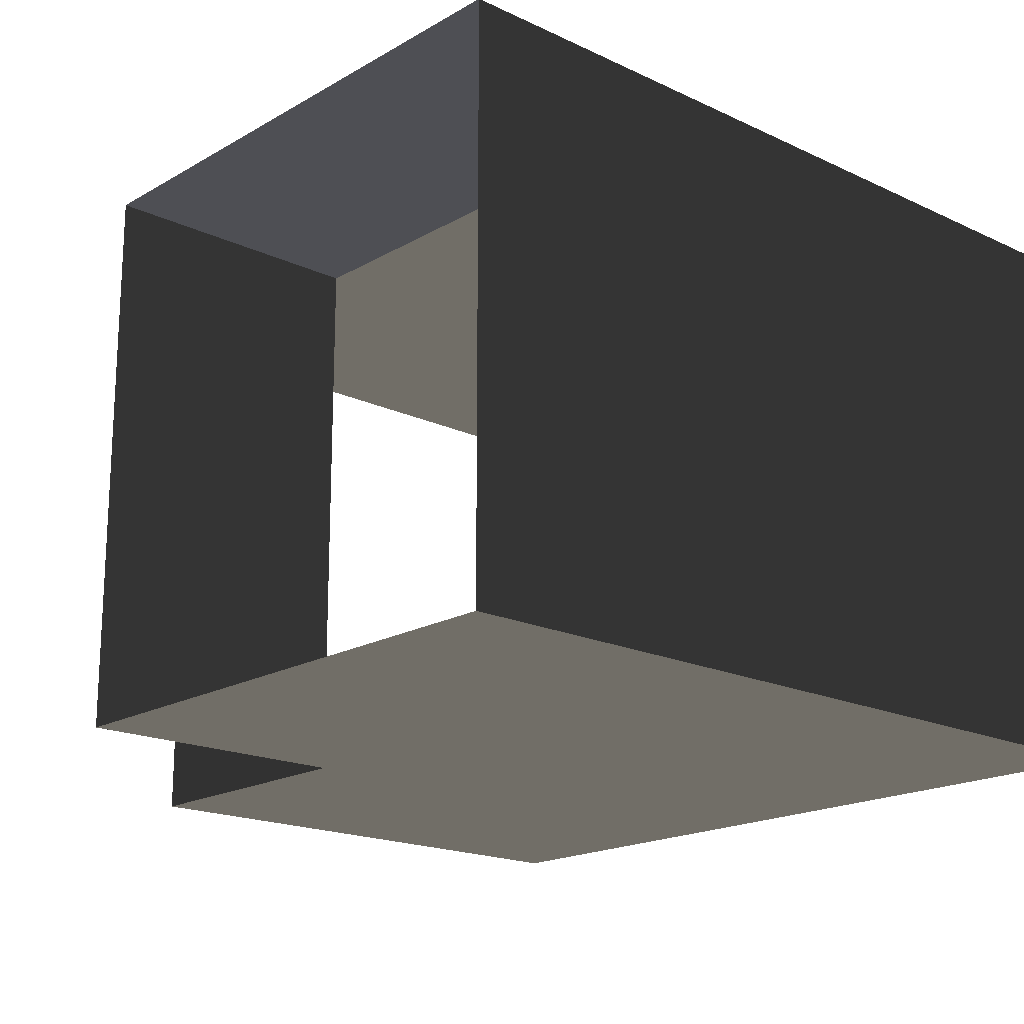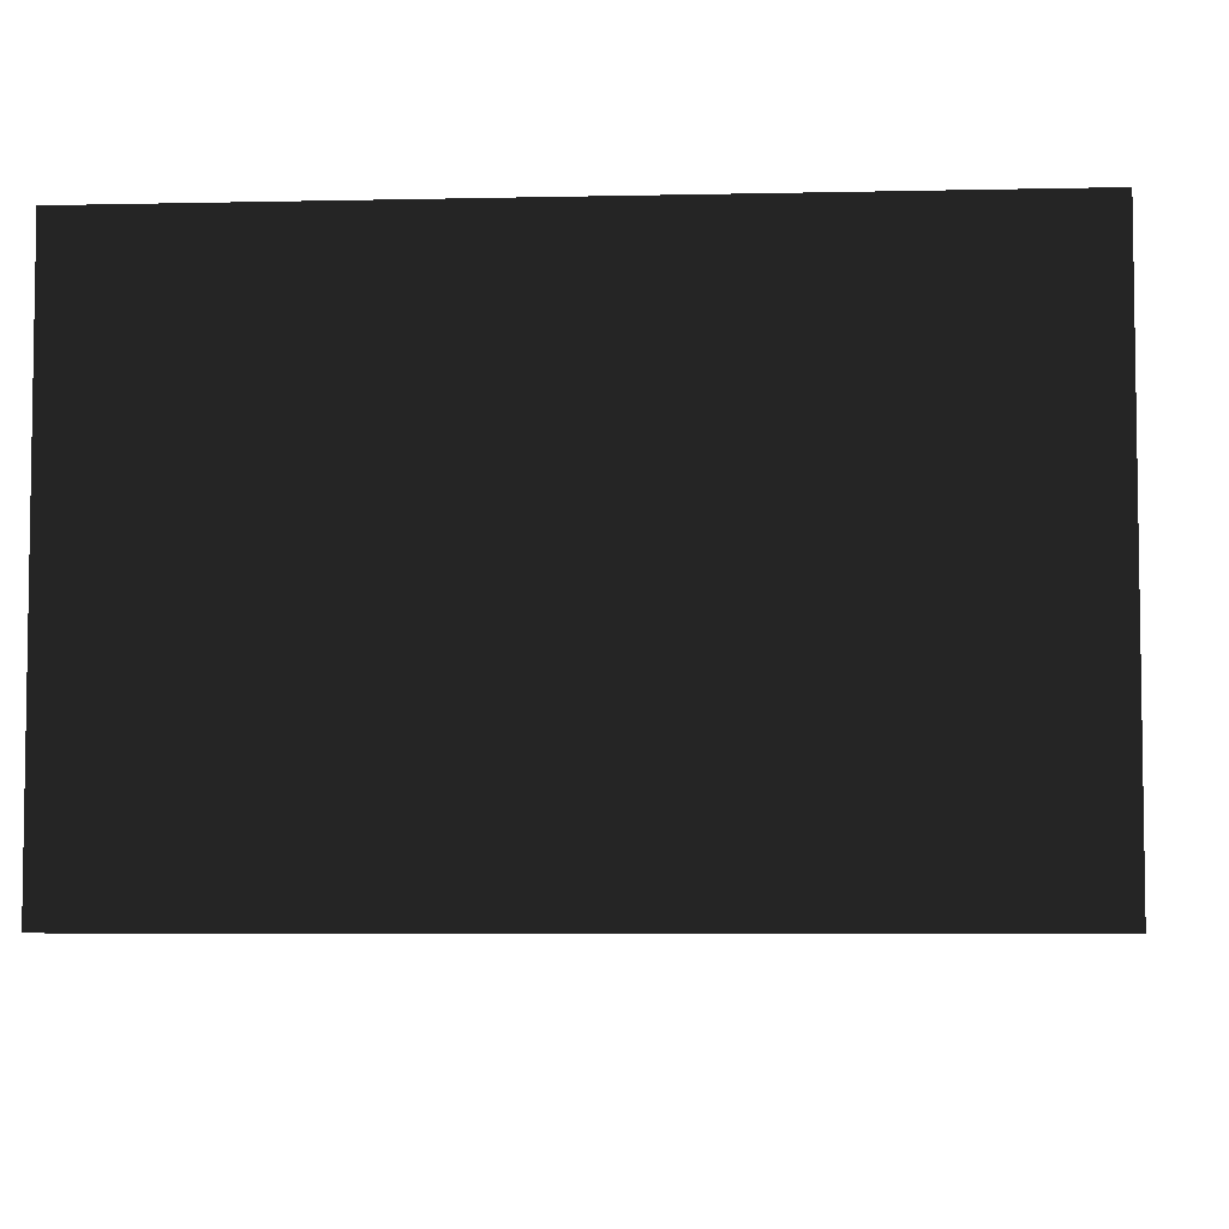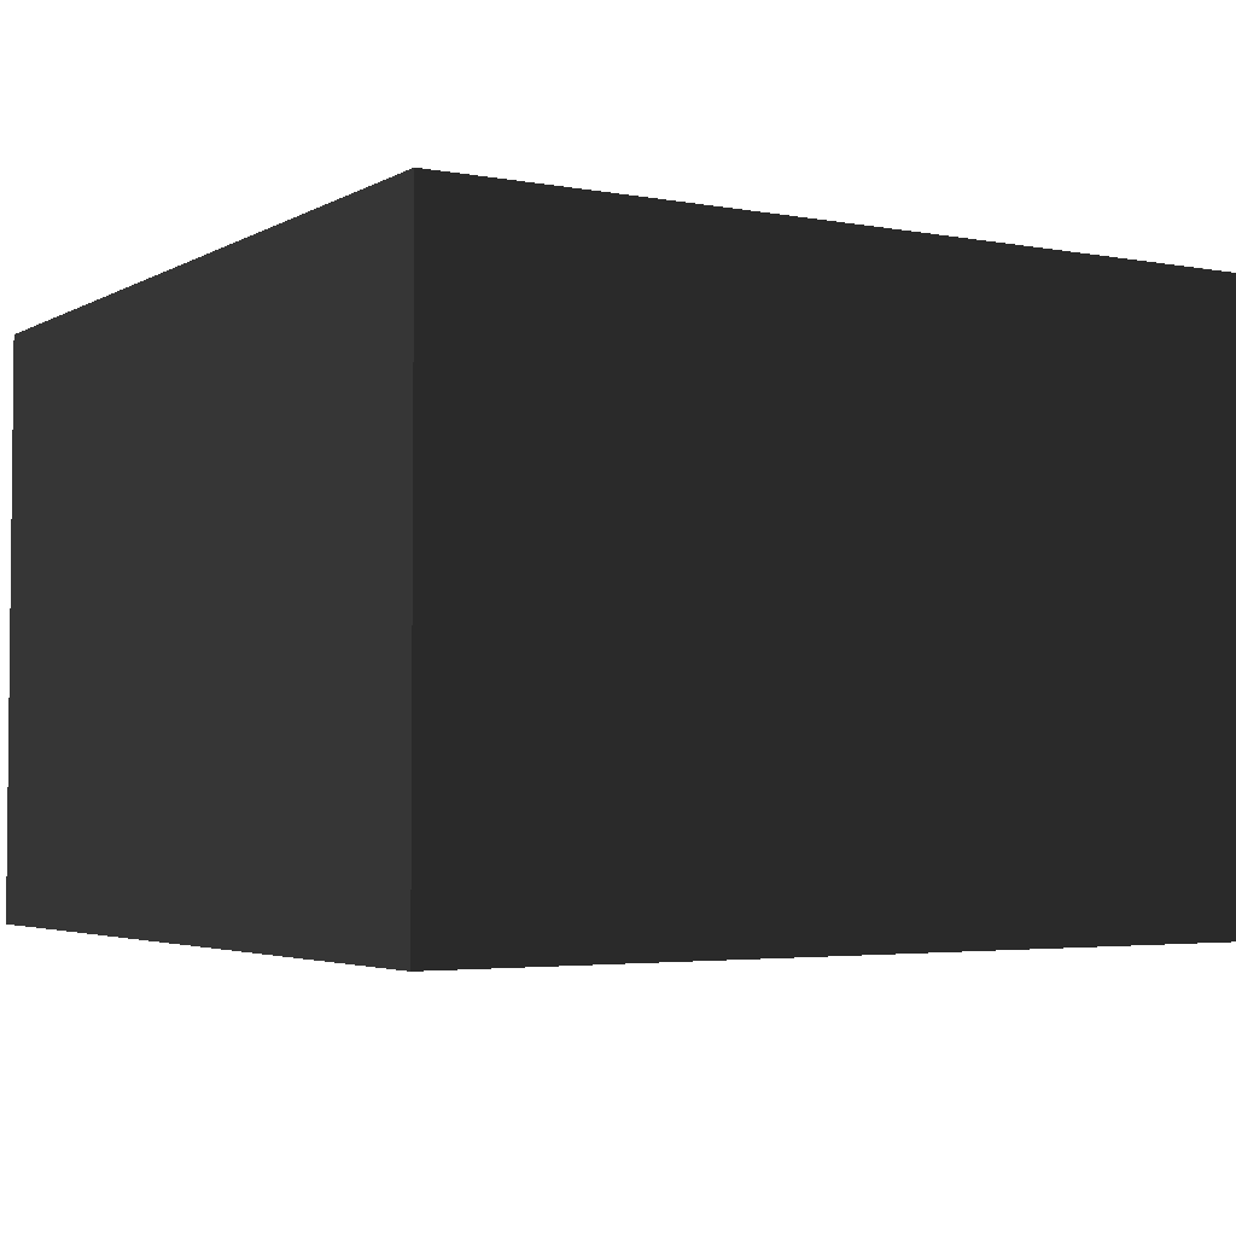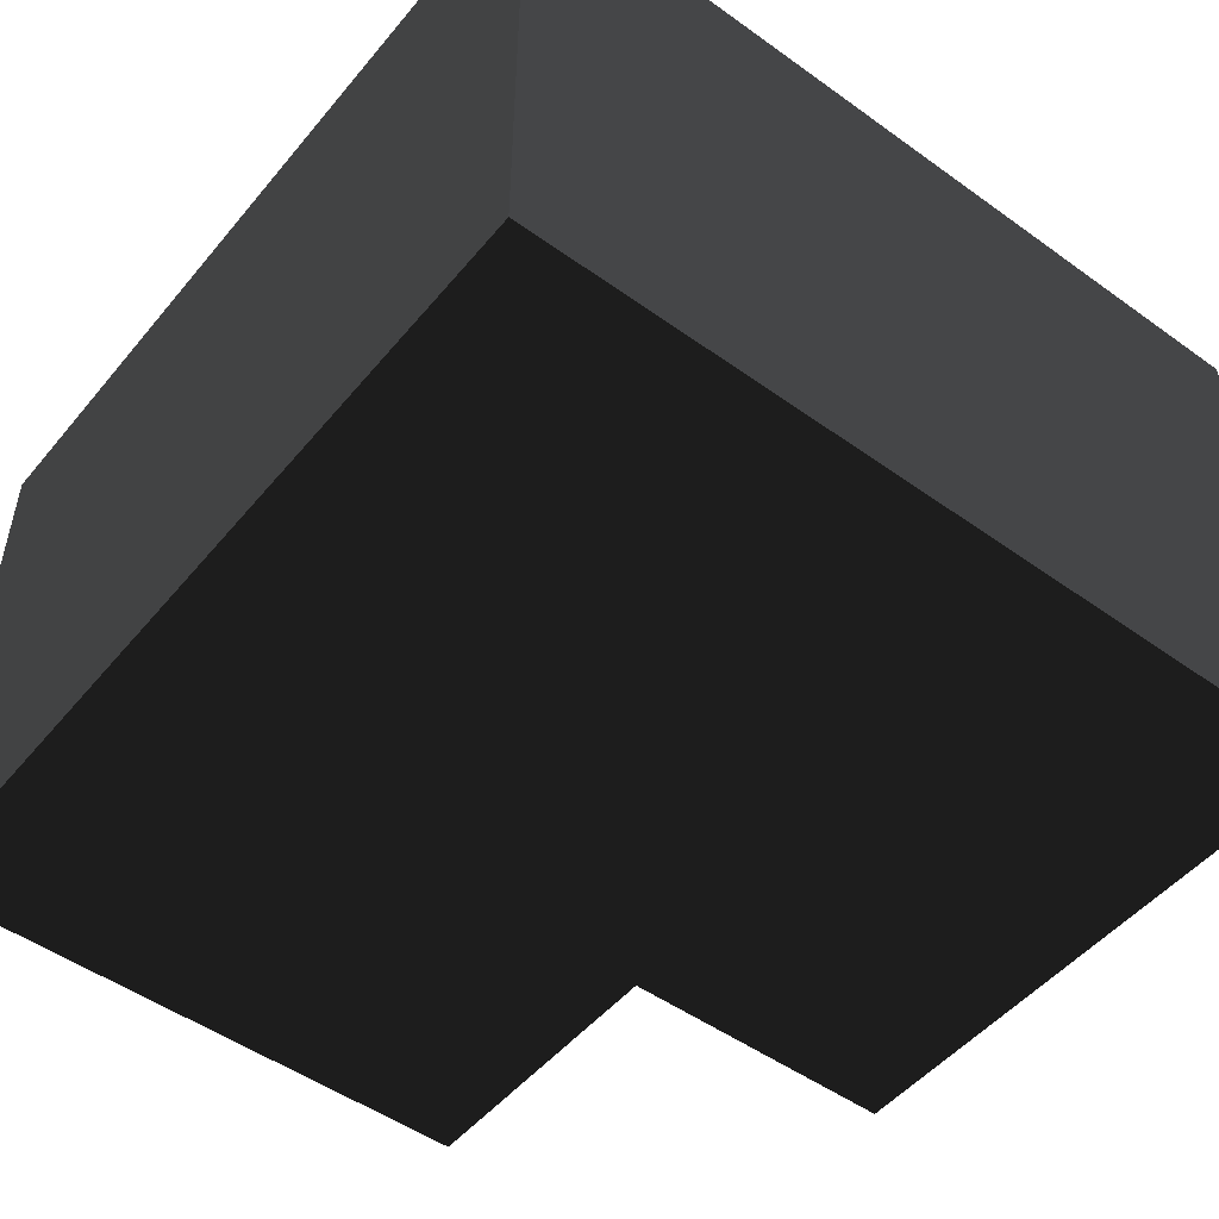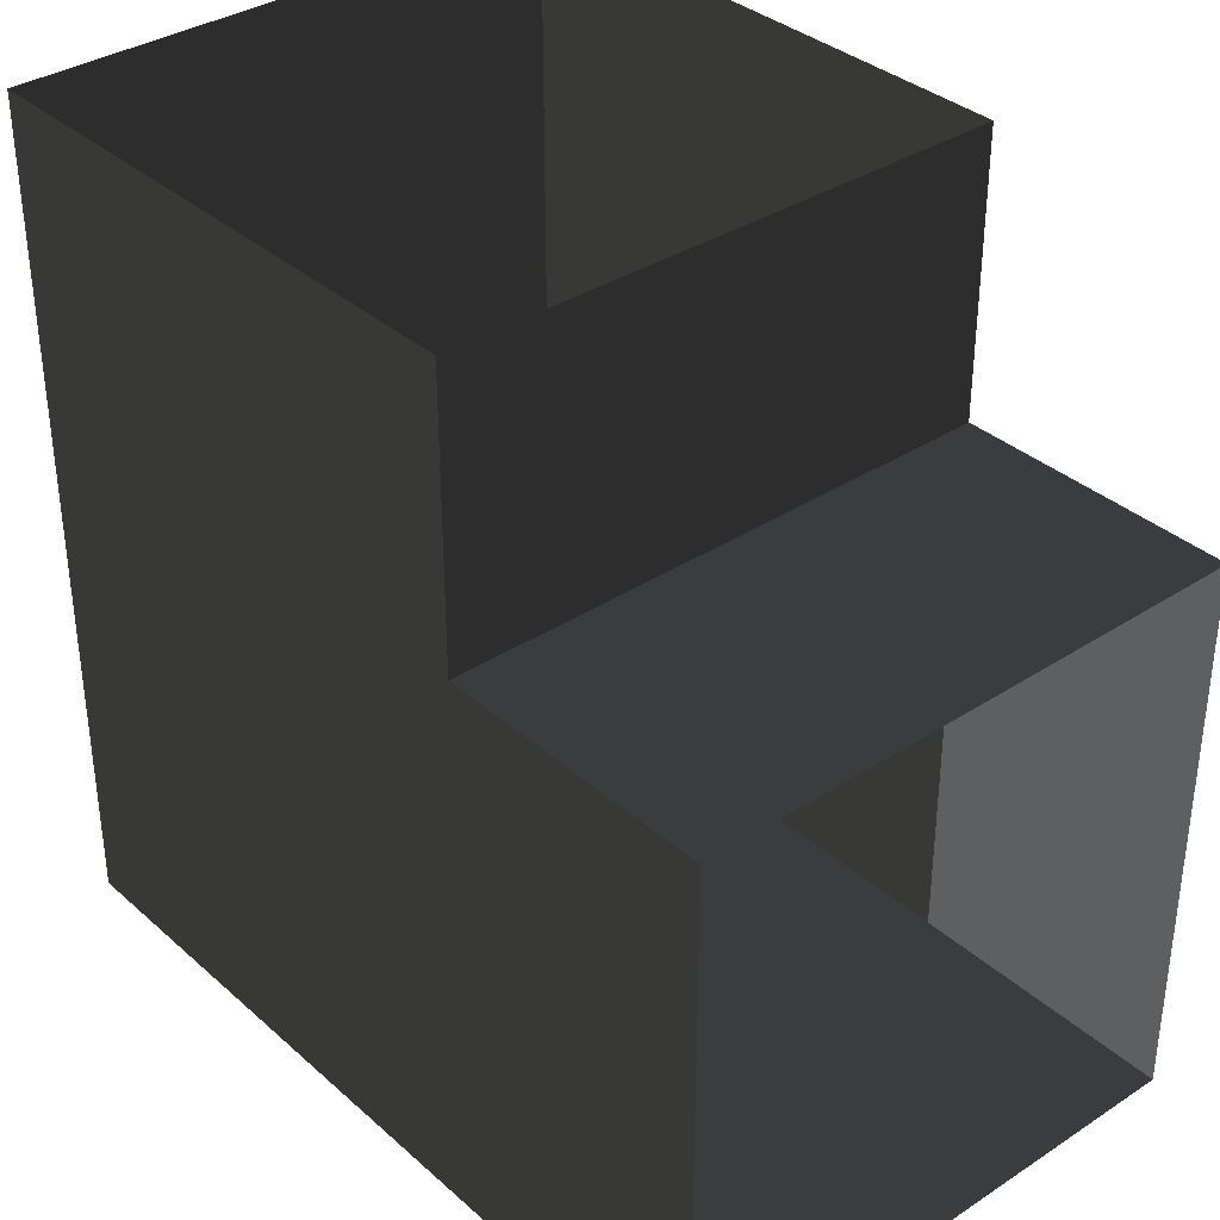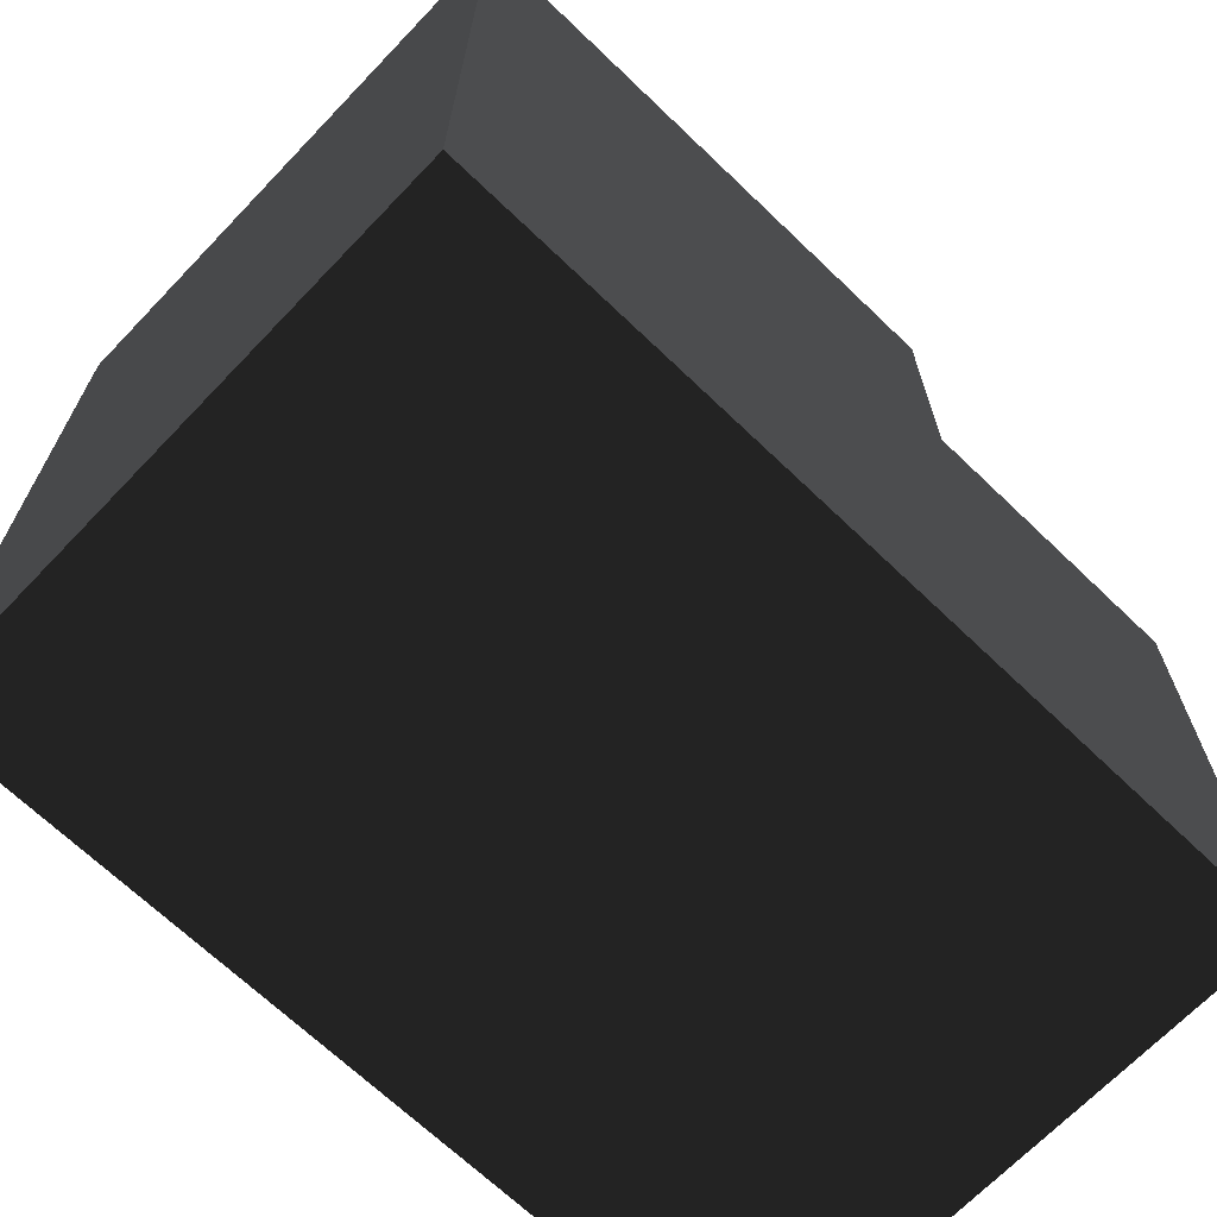
<metadata>
{"format":"obj","ext":"obj","renderer":"f3d","projection":"perspective","resolution":1024,"background":"white","views":[{"elev":-18.3,"azim":137.8,"up":"+Y"},{"elev":-5.6,"azim":-86.1,"up":"+Y"},{"elev":-3.6,"azim":-121.1,"up":"+Y"},{"elev":-50.2,"azim":-128.2,"up":"+Y"},{"elev":35.3,"azim":49.2,"up":"+Z"},{"elev":-68.4,"azim":-43.8,"up":"+Z"}]}
</metadata>
<code>
v 0.25 0.25 0.25
v -0.25 0.25 0.25
v 0.25 -0.25 0.25
v -0.25 -0.25 0.25
v 0.25 0.25 -0.25
v -0.25 0.25 -0.25
v 0.25 -0.25 -0.25
v -0.25 -0.25 -0.25
v 0.5 0.25 0.25
v 0.5 -0.25 0.25
v 0.5 0.25 -0.25
v 0.5 -0.25 -0.25
v 0.25 0.25 0.5
v -0.25 0.25 0.5
v 0.25 -0.25 0.5
v -0.25 -0.25 0.5
o pipeX+______Z+__
f 1 9 10 3
f 3 10 12 7
f 7 12 11 5
f 1 9 11 5
f 2 4 8 6
f 1 2 6 5
f 4 3 7 8
f 4 16 15 3
f 3 15 13 1
f 1 13 14 2
f 2 14 16 4
f 8 7 5 6

</code>
